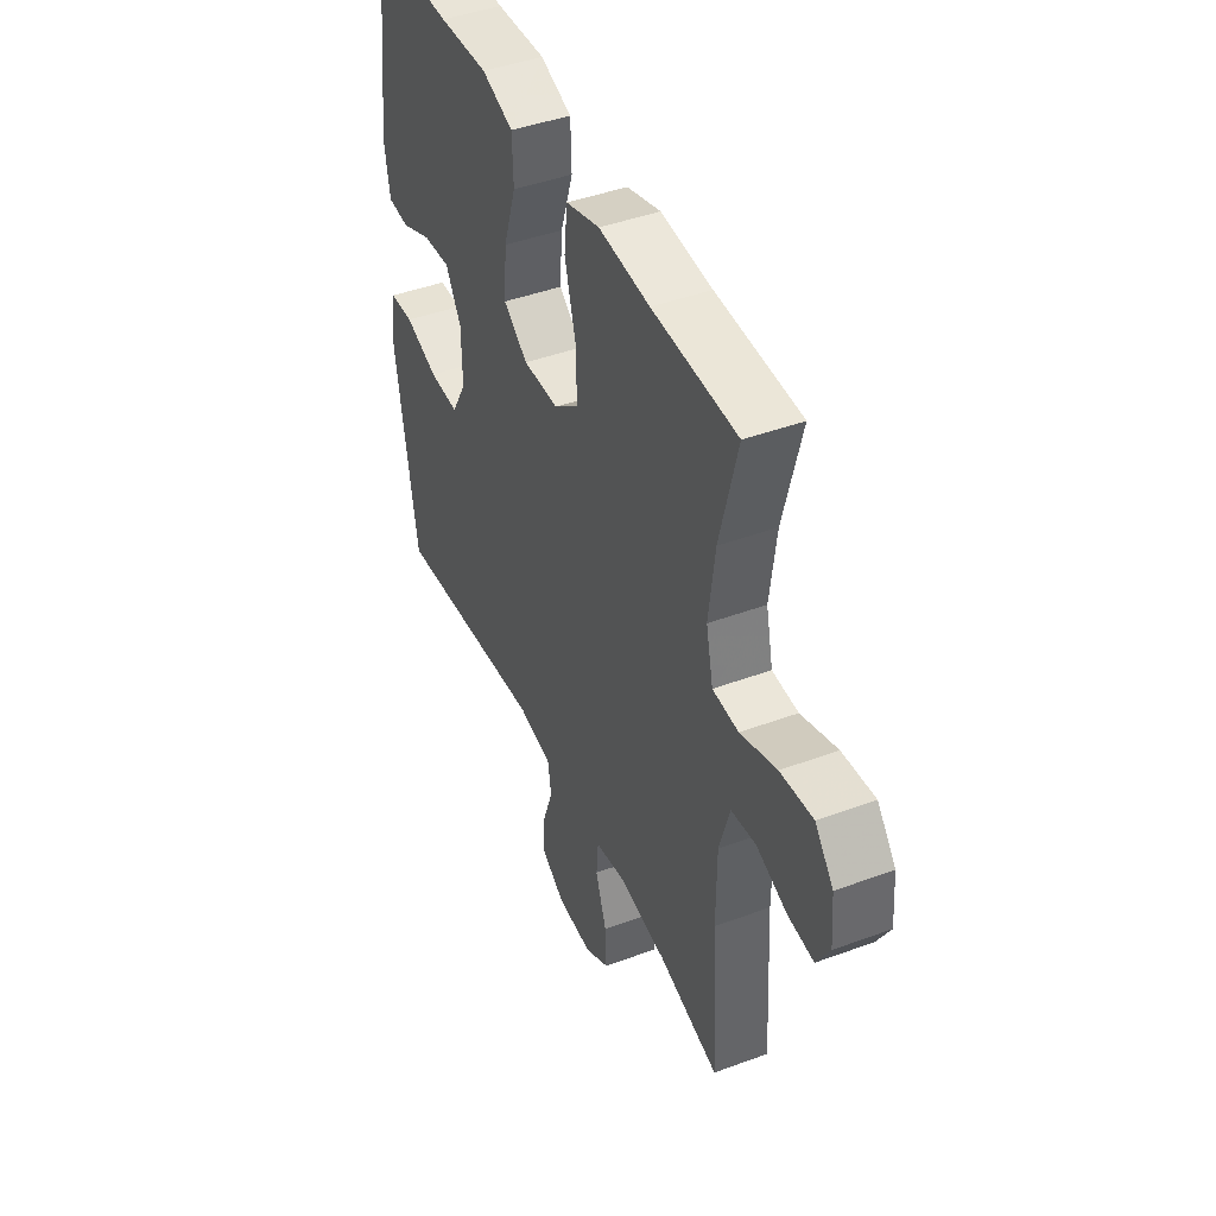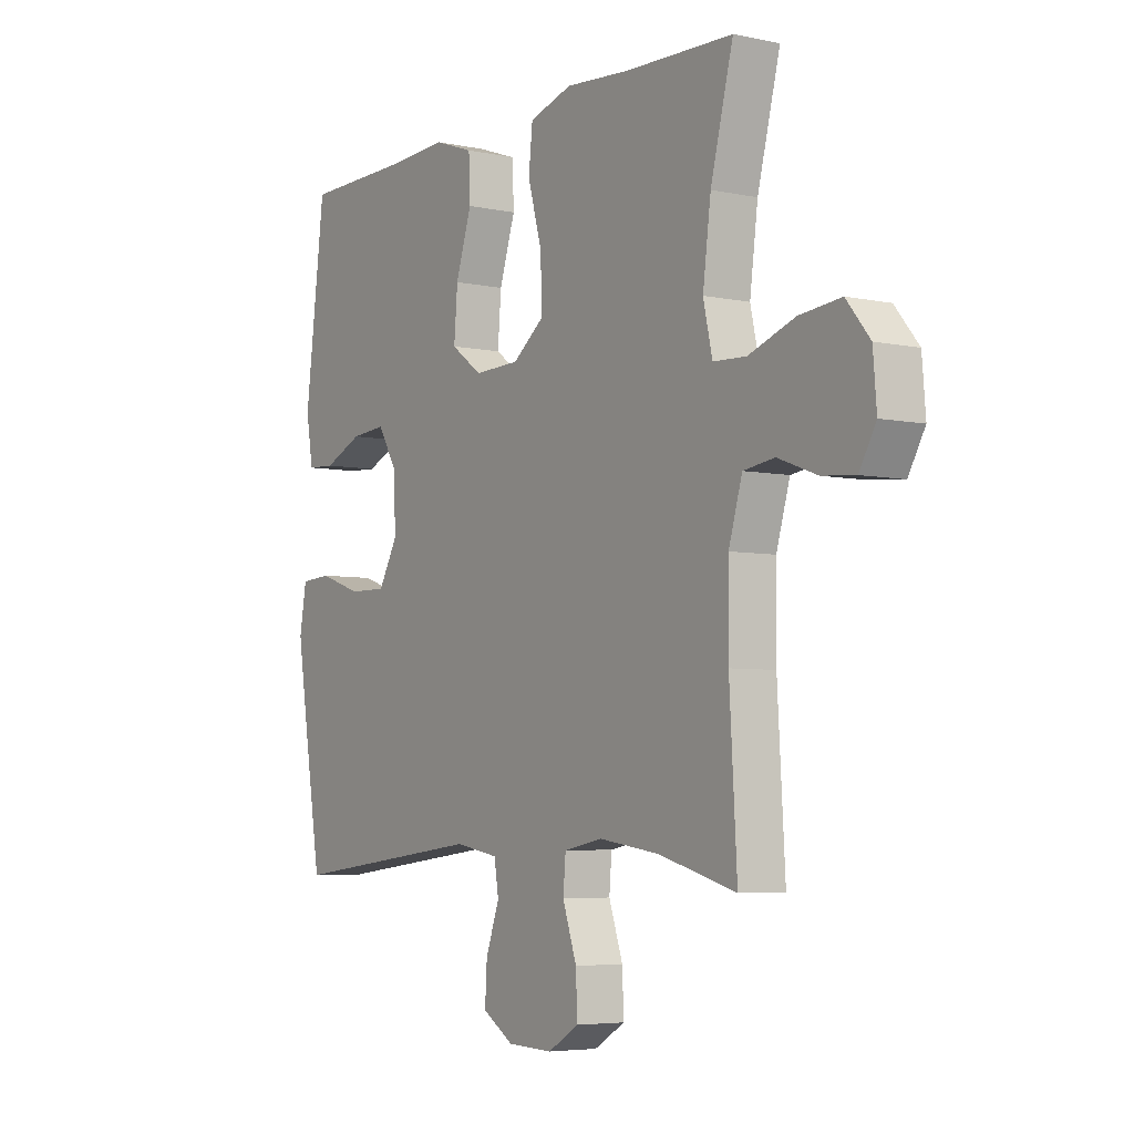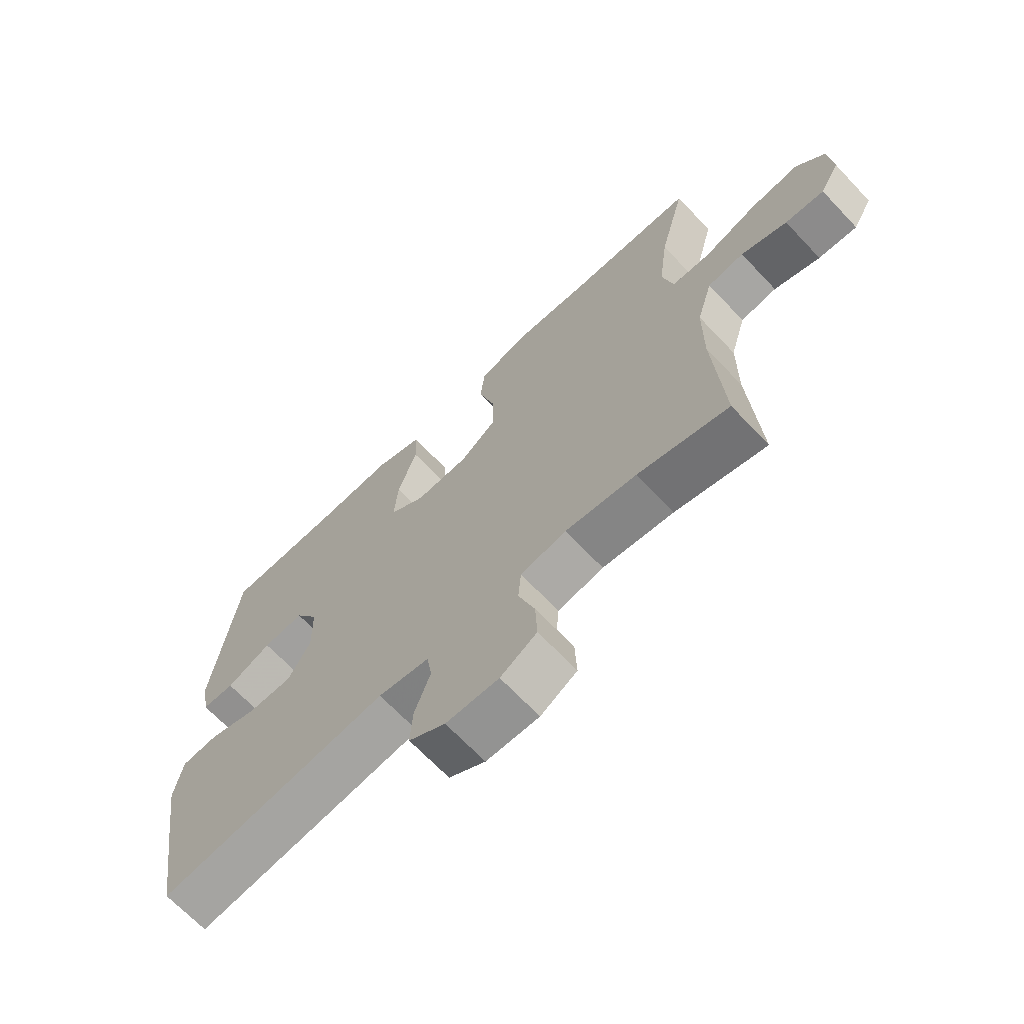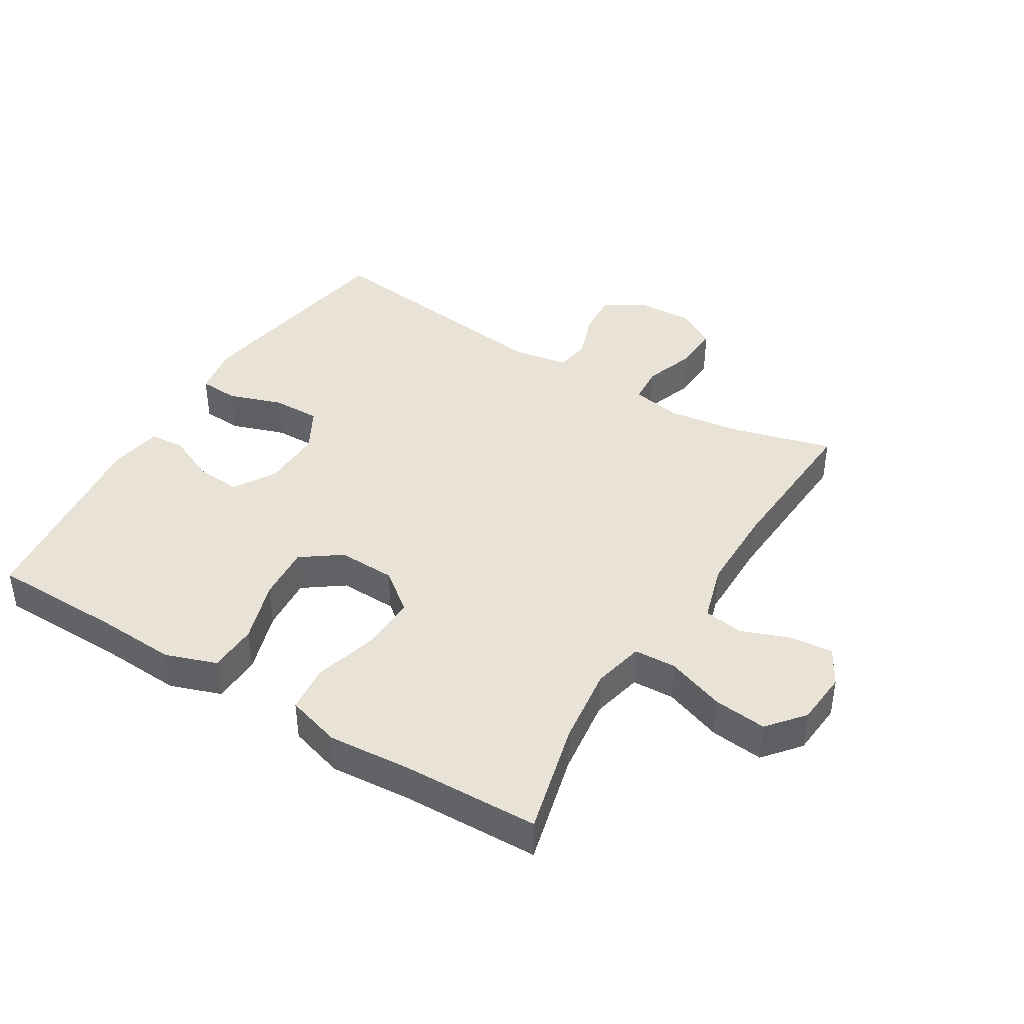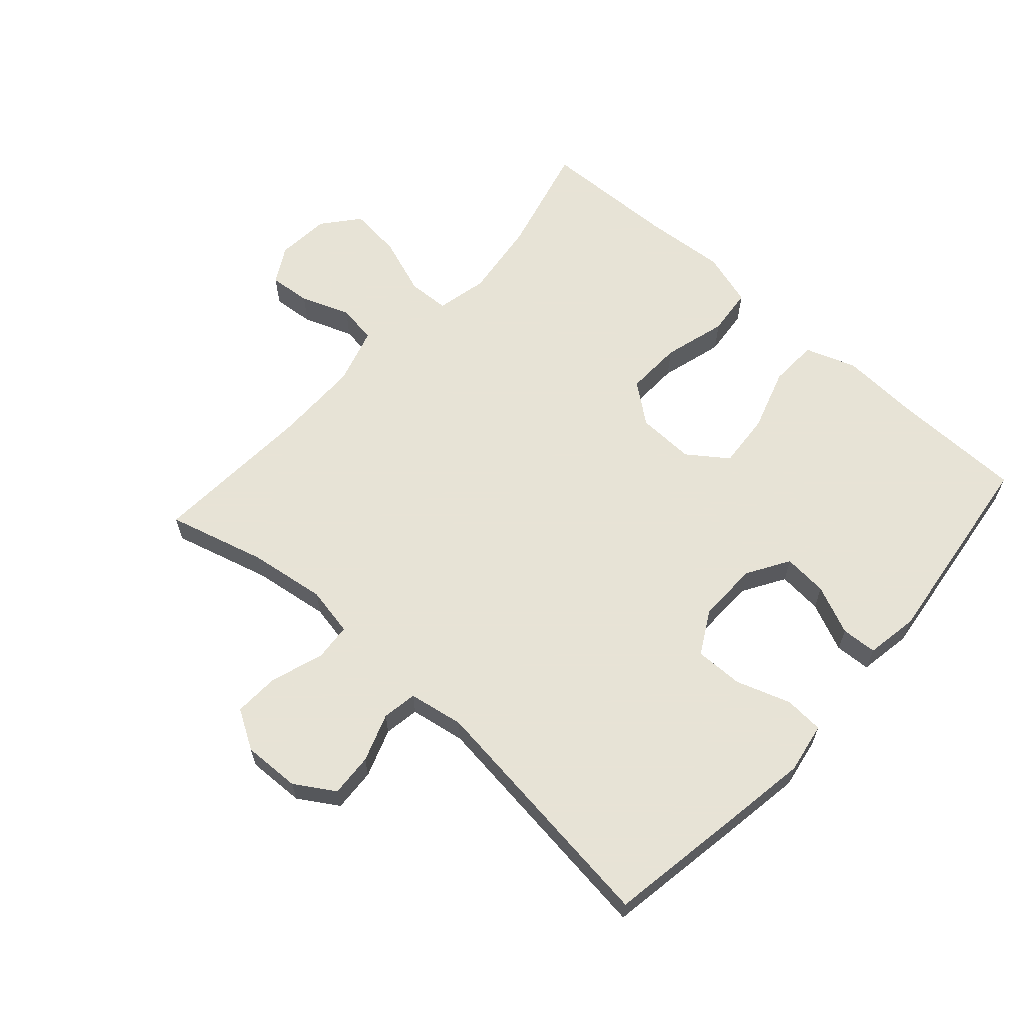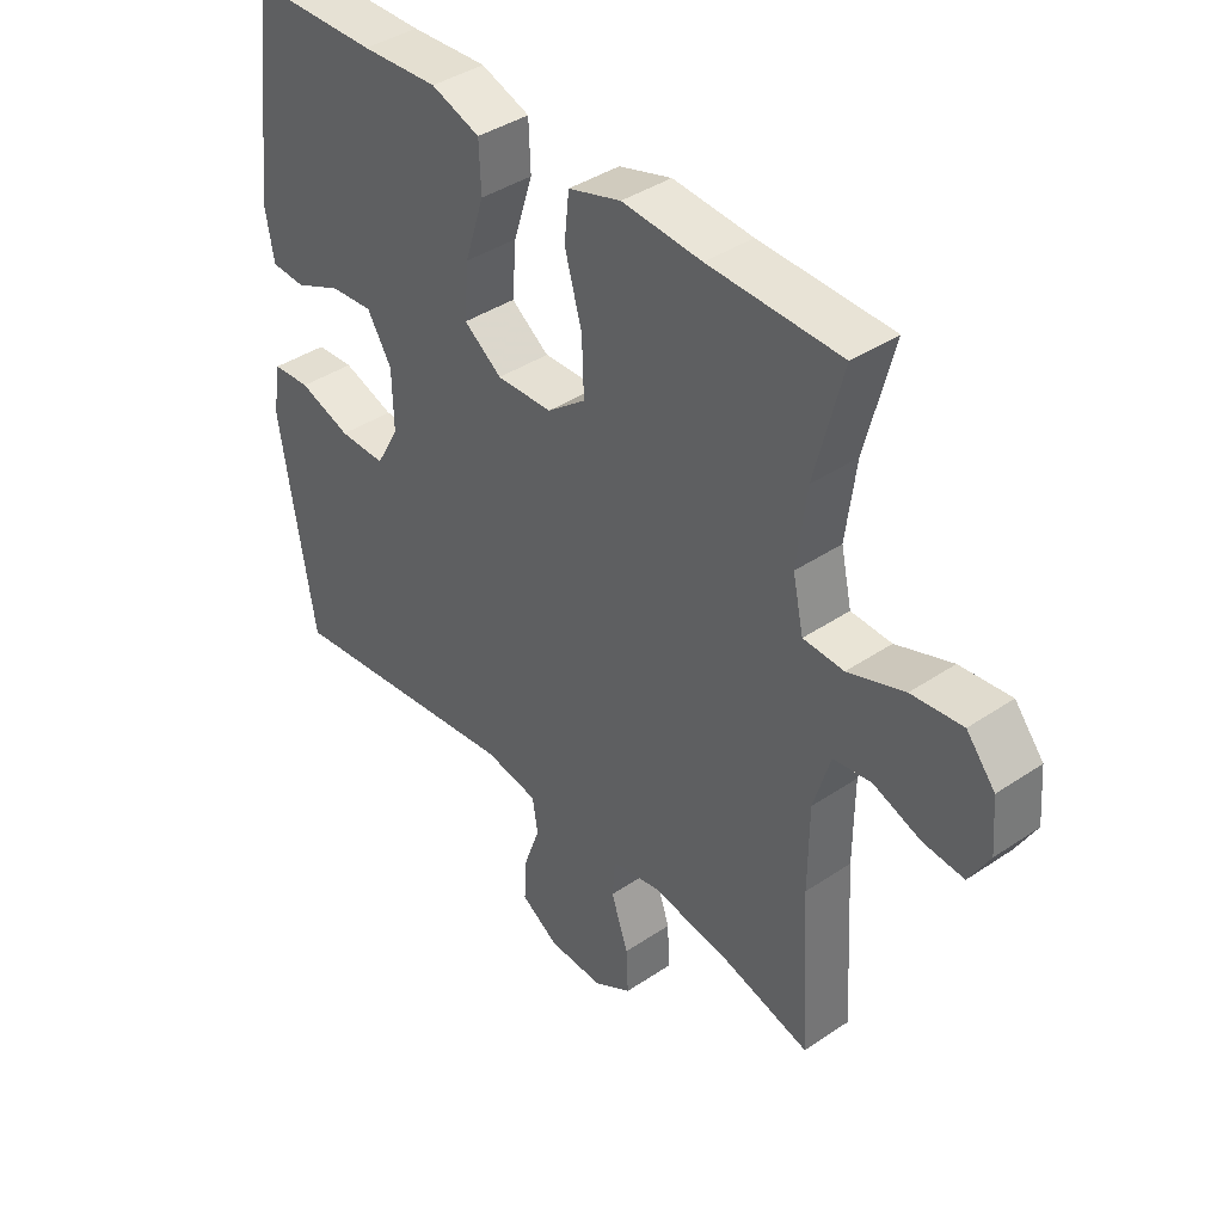
<metadata>
{"format":"obj","ext":"obj","renderer":"f3d","projection":"perspective","resolution":1024,"background":"white","views":[{"elev":44.1,"azim":66.6,"up":"+Z"},{"elev":-5.1,"azim":56.2,"up":"+Z"},{"elev":-68.1,"azim":43.5,"up":"+Z"},{"elev":41.5,"azim":31.5,"up":"+Y"},{"elev":62.6,"azim":-138.1,"up":"+Y"},{"elev":40.0,"azim":50.2,"up":"+Z"}]}
</metadata>
<code>
v 0.5 0.07 -0.5
v 0.346 0.07 -0.458
v 0.225 0.07 -0.441
v 0.147 0.07 -0.456
v 0.142 0.07 -0.516
v 0.17 0.07 -0.598
v 0.173 0.07 -0.67
v 0.111 0.07 -0.707
v 0.021 0.07 -0.704
v -0.041 0.07 -0.665
v -0.037 0.07 -0.597
v -0.01 0.07 -0.521
v -0.019 0.07 -0.466
v -0.106 0.07 -0.451
v -0.5 0.07 -0.5
v -0.537 0.07 -0.273
v -0.556 0.07 -0.151
v -0.542 0.07 -0.071
v -0.48 0.07 -0.067
v -0.395 0.07 -0.096
v -0.319 0.07 -0.097
v -0.281 0.07 -0.029
v -0.283 0.07 0.067
v -0.323 0.07 0.133
v -0.393 0.07 0.127
v -0.47 0.07 0.093
v -0.526 0.07 0.096
v -0.54 0.07 0.179
v -0.5 0.07 0.5
v -0.293 0.07 0.503
v -0.168 0.07 0.51
v -0.088 0.07 0.482
v -0.085 0.07 0.405
v -0.117 0.07 0.306
v -0.124 0.07 0.219
v -0.062 0.07 0.174
v 0.029 0.07 0.177
v 0.092 0.07 0.226
v 0.089 0.07 0.315
v 0.061 0.07 0.415
v 0.069 0.07 0.49
v 0.155 0.07 0.516
v 0.285 0.07 0.506
v 0.5 0.07 0.5
v 0.455 0.07 0.323
v 0.439 0.07 0.199
v 0.457 0.07 0.118
v 0.523 0.07 0.115
v 0.615 0.07 0.148
v 0.698 0.07 0.157
v 0.745 0.07 0.1
v 0.752 0.07 0.015
v 0.719 0.07 -0.043
v 0.653 0.07 -0.037
v 0.575 0.07 -0.008
v 0.513 0.07 -0.017
v 0.486 0.07 -0.108
v 0.485 0.07 -0.243
v 0.5 0 -0.5
v 0.346 0 -0.458
v 0.225 0 -0.441
v 0.147 0 -0.456
v 0.142 0 -0.516
v 0.17 0 -0.598
v 0.173 0 -0.67
v 0.111 0 -0.707
v 0.021 0 -0.704
v -0.041 0 -0.665
v -0.037 0 -0.597
v -0.01 0 -0.521
v -0.019 0 -0.466
v -0.106 0 -0.451
v -0.5 0 -0.5
v -0.537 0 -0.273
v -0.556 0 -0.151
v -0.542 0 -0.071
v -0.48 0 -0.067
v -0.395 0 -0.096
v -0.319 0 -0.097
v -0.281 0 -0.029
v -0.283 0 0.067
v -0.323 0 0.133
v -0.393 0 0.127
v -0.47 0 0.093
v -0.526 0 0.096
v -0.54 0 0.179
v -0.5 0 0.5
v -0.293 0 0.503
v -0.168 0 0.51
v -0.088 0 0.482
v -0.085 0 0.405
v -0.117 0 0.306
v -0.124 0 0.219
v -0.062 0 0.174
v 0.029 0 0.177
v 0.092 0 0.226
v 0.089 0 0.315
v 0.061 0 0.415
v 0.069 0 0.49
v 0.155 0 0.516
v 0.285 0 0.506
v 0.5 0 0.5
v 0.455 0 0.323
v 0.439 0 0.199
v 0.457 0 0.118
v 0.523 0 0.115
v 0.615 0 0.148
v 0.698 0 0.157
v 0.745 0 0.1
v 0.752 0 0.015
v 0.719 0 -0.043
v 0.653 0 -0.037
v 0.575 0 -0.008
v 0.513 0 -0.017
v 0.486 0 -0.108
v 0.485 0 -0.243
f 53 54 55
f 52 53 55
f 51 52 55
f 50 51 55
f 49 50 55
f 48 49 55
f 47 48 55 56
f 43 44 45
f 43 45 46
f 42 43 46
f 41 42 46
f 40 41 46
f 39 40 46
f 38 39 46 47
f 32 33 34
f 31 32 34
f 30 31 34
f 29 30 34
f 28 29 34
f 27 28 34
f 26 27 34
f 25 26 34
f 24 25 34 35
f 23 24 35 36
f 18 19 20
f 17 18 20
f 16 17 20
f 15 16 20
f 14 15 20
f 13 14 20 21
f 10 11 12
f 9 10 12
f 8 9 12
f 7 8 12
f 6 7 12
f 5 6 12
f 4 5 12 13
f 13 21 22
f 4 13 22
f 3 4 22
f 58 1 2
f 23 36 37
f 22 23 37
f 3 22 37
f 2 3 37
f 58 2 37
f 57 58 37
f 47 56 57
f 38 47 57
f 37 38 57
f 113 112 111
f 113 111 110
f 113 110 109
f 113 109 108
f 113 108 107
f 113 107 106
f 114 113 106 105
f 103 102 101
f 104 103 101
f 104 101 100
f 104 100 99
f 104 99 98
f 104 98 97
f 105 104 97 96
f 92 91 90
f 92 90 89
f 92 89 88
f 92 88 87
f 92 87 86
f 92 86 85
f 92 85 84
f 92 84 83
f 93 92 83 82
f 94 93 82 81
f 78 77 76
f 78 76 75
f 78 75 74
f 78 74 73
f 78 73 72
f 79 78 72 71
f 70 69 68
f 70 68 67
f 70 67 66
f 70 66 65
f 70 65 64
f 70 64 63
f 71 70 63 62
f 80 79 71
f 80 71 62
f 80 62 61
f 60 59 116
f 95 94 81
f 95 81 80
f 95 80 61
f 95 61 60
f 95 60 116
f 95 116 115
f 115 114 105
f 115 105 96
f 115 96 95
f 1 59 60 2
f 2 60 61 3
f 3 61 62 4
f 4 62 63 5
f 5 63 64 6
f 6 64 65 7
f 7 65 66 8
f 8 66 67 9
f 9 67 68 10
f 10 68 69 11
f 11 69 70 12
f 12 70 71 13
f 13 71 72 14
f 14 72 73 15
f 15 73 74 16
f 16 74 75 17
f 17 75 76 18
f 18 76 77 19
f 19 77 78 20
f 20 78 79 21
f 21 79 80 22
f 22 80 81 23
f 23 81 82 24
f 24 82 83 25
f 25 83 84 26
f 26 84 85 27
f 27 85 86 28
f 28 86 87 29
f 29 87 88 30
f 30 88 89 31
f 31 89 90 32
f 32 90 91 33
f 33 91 92 34
f 34 92 93 35
f 35 93 94 36
f 36 94 95 37
f 37 95 96 38
f 38 96 97 39
f 39 97 98 40
f 40 98 99 41
f 41 99 100 42
f 42 100 101 43
f 43 101 102 44
f 44 102 103 45
f 45 103 104 46
f 46 104 105 47
f 47 105 106 48
f 48 106 107 49
f 49 107 108 50
f 50 108 109 51
f 51 109 110 52
f 52 110 111 53
f 53 111 112 54
f 54 112 113 55
f 55 113 114 56
f 56 114 115 57
f 57 115 116 58
f 58 116 59 1

</code>
